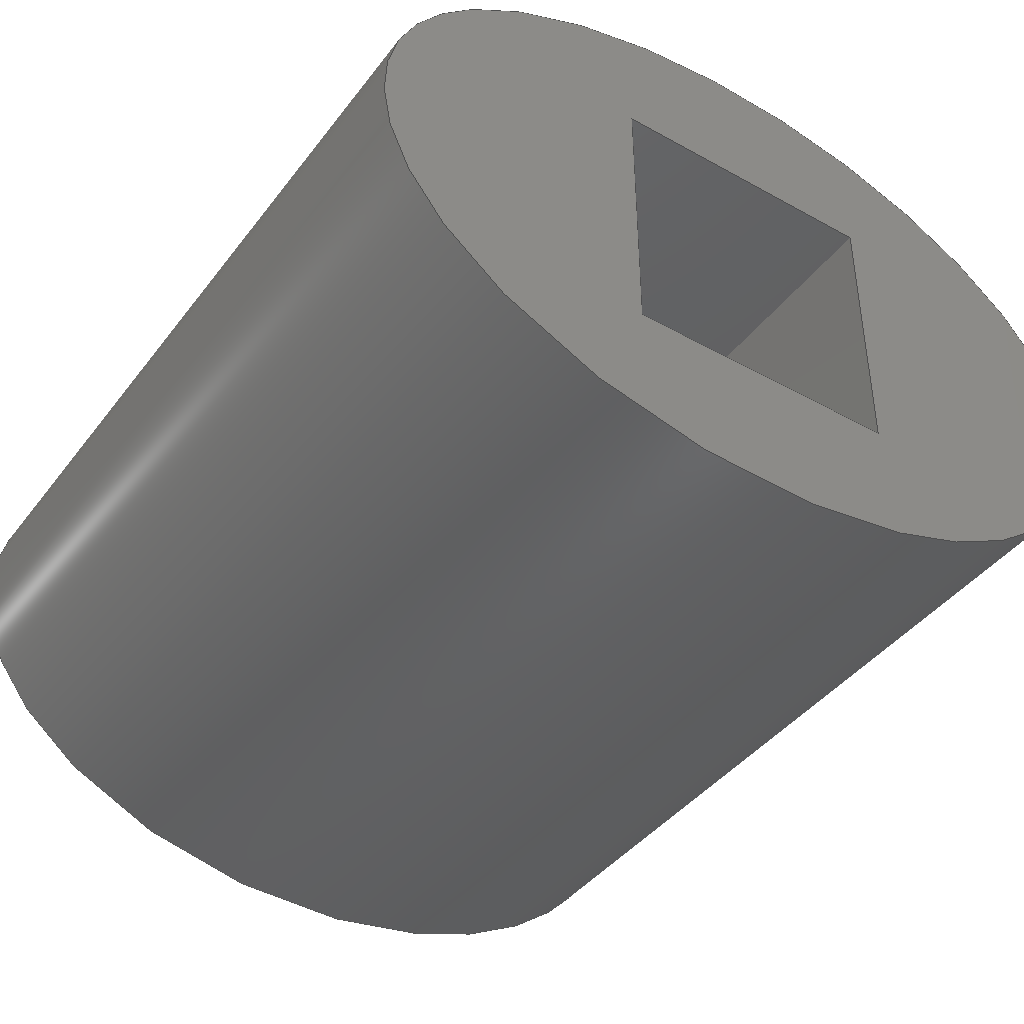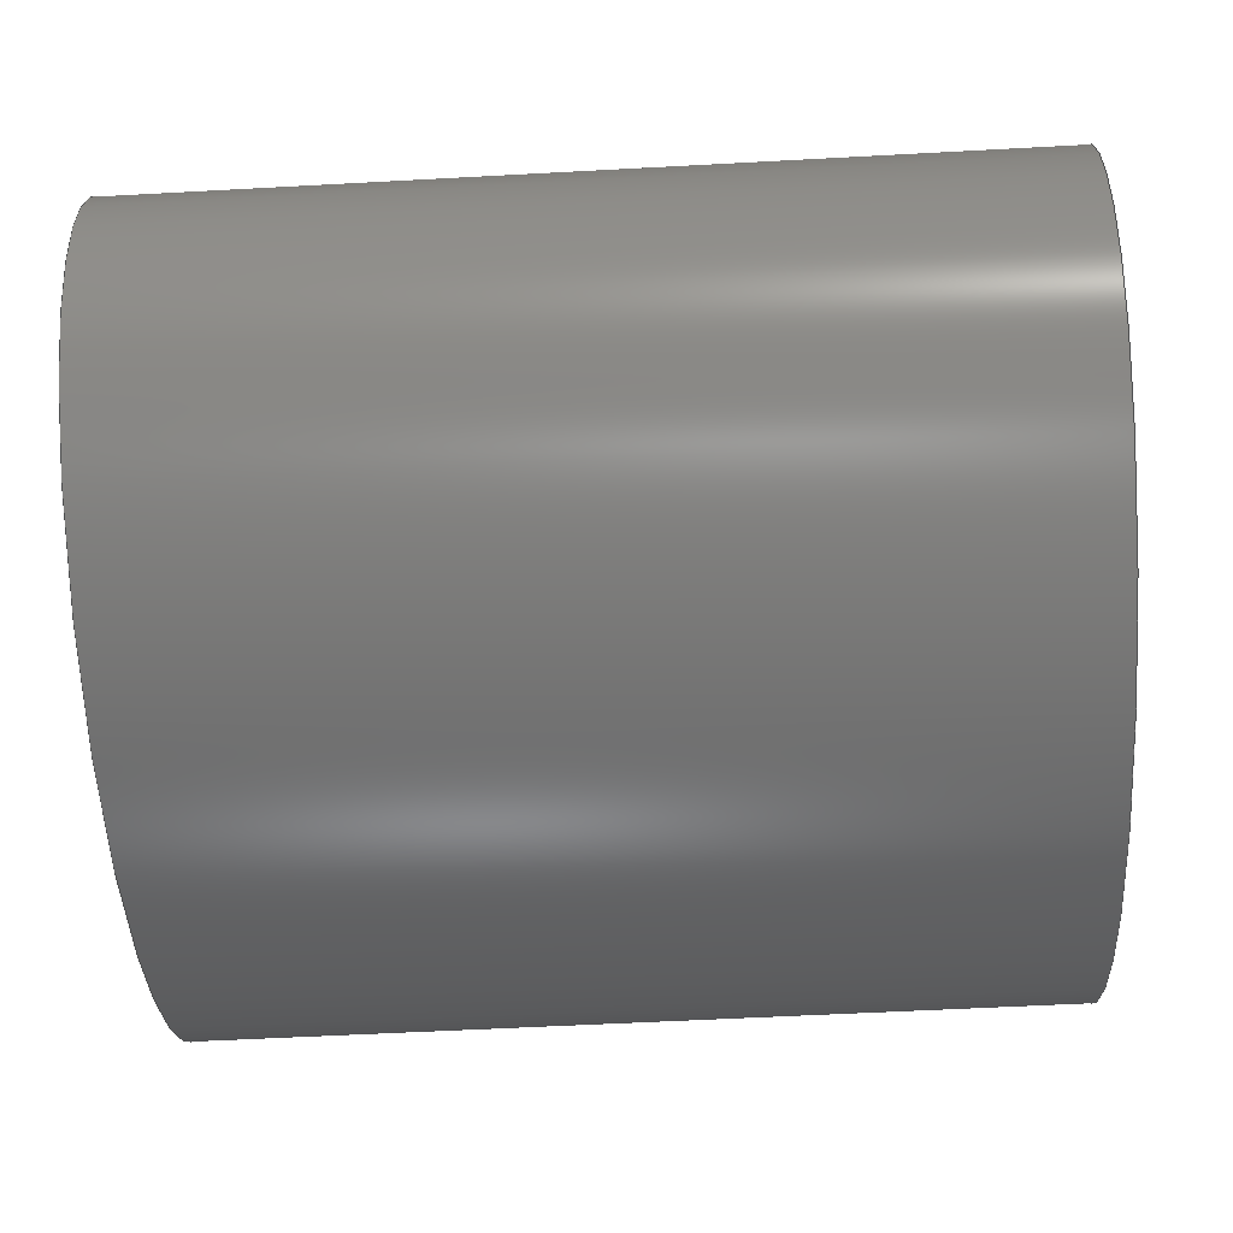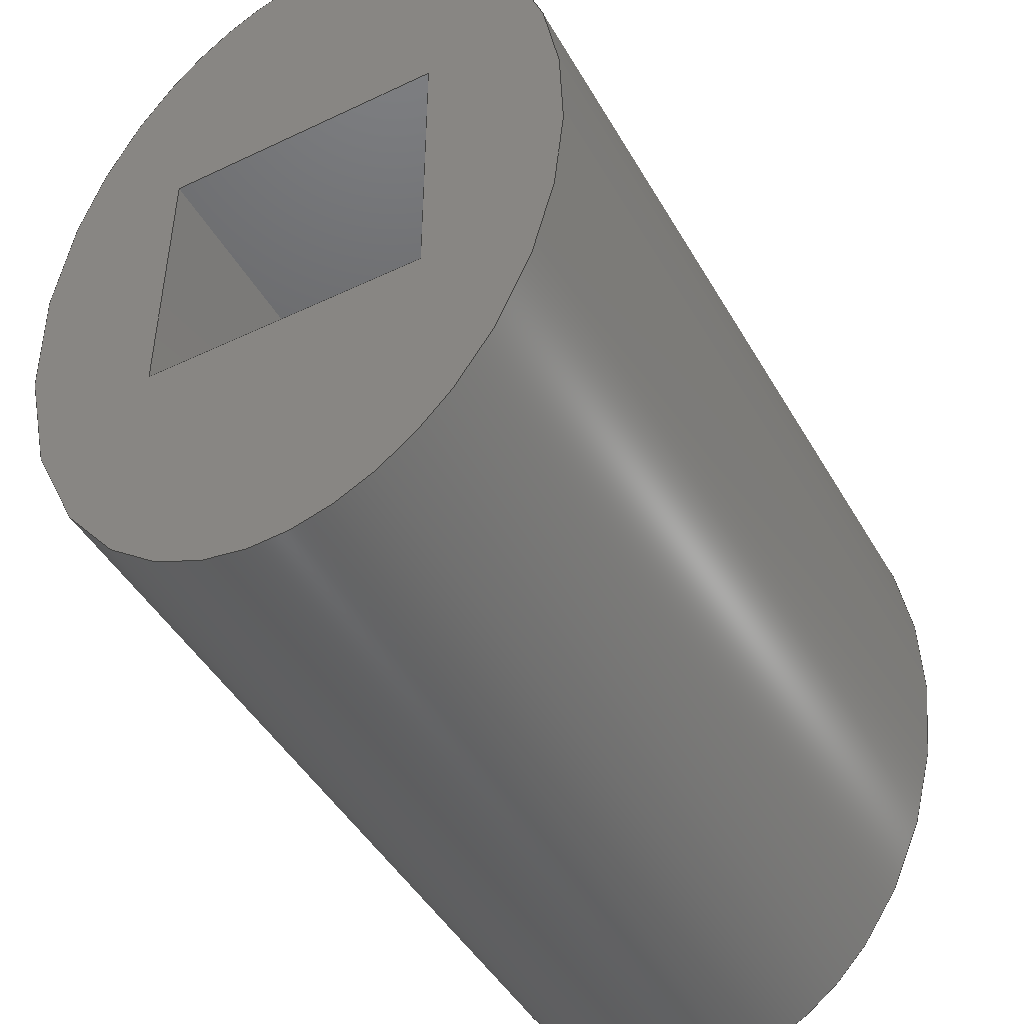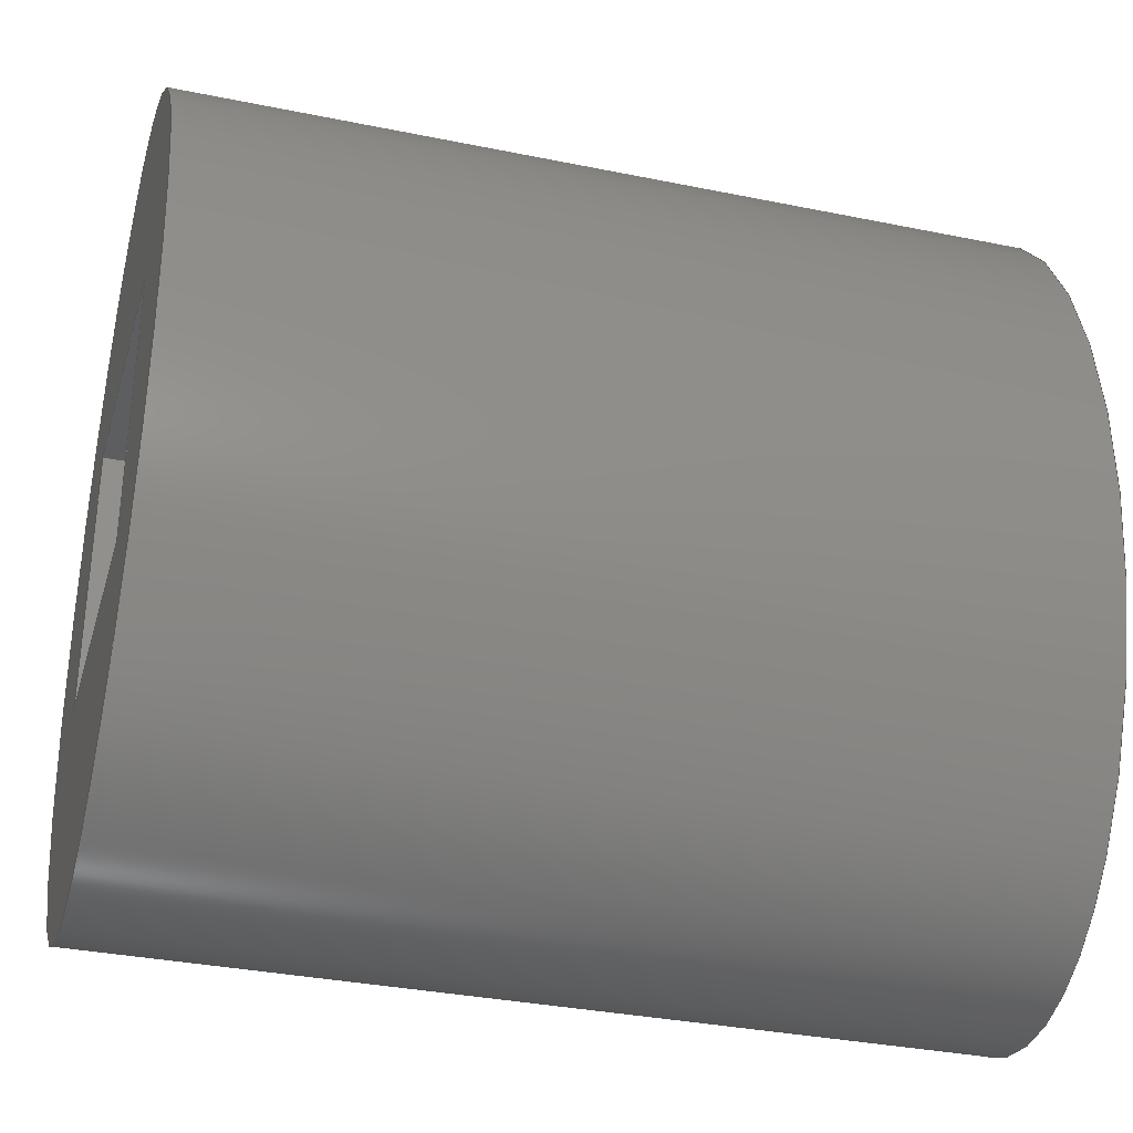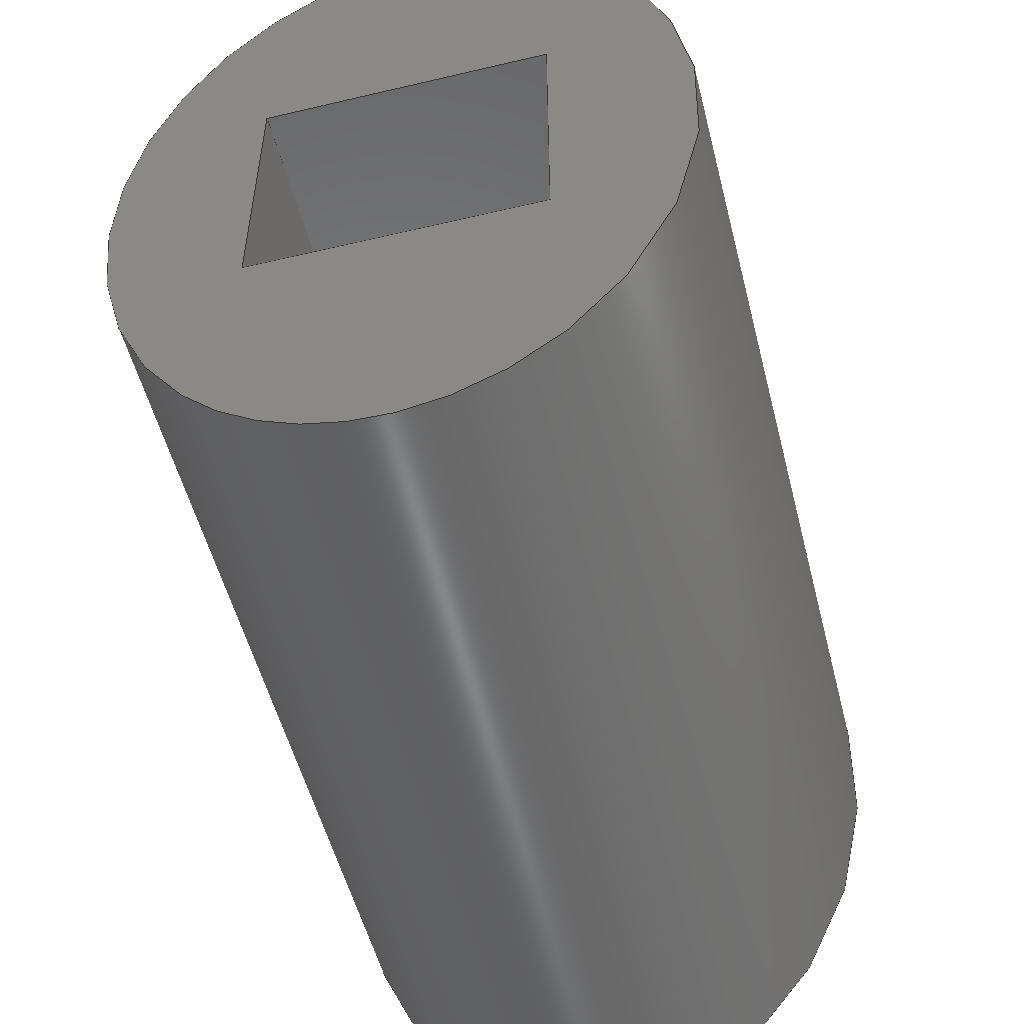
<metadata>
{"format":"step","ext":"step","renderer":"f3d","projection":"perspective","resolution":1024,"background":"white","views":[{"elev":-41.7,"azim":-123.9,"up":"+Y"},{"elev":-55.3,"azim":-176.7,"up":"+Y"},{"elev":-46.1,"azim":118.5,"up":"+Z"},{"elev":-33.7,"azim":164.4,"up":"+Z"},{"elev":-53.3,"azim":-75.8,"up":"+Z"}]}
</metadata>
<code>
ISO-10303-21;
DATA;
#1=MECHANICAL_DESIGN_GEOMETRIC_PRESENTATION_REPRESENTATION('',(#4),#227);
#2=SHAPE_REPRESENTATION_RELATIONSHIP('SRR','None',#234,#3);
#3=ADVANCED_BREP_SHAPE_REPRESENTATION('',(#5),#226);
#4=STYLED_ITEM('',(#243),#5);
#5=MANIFOLD_SOLID_BREP('Body1',#121);
#6=FACE_BOUND('',#24,.T.);
#7=FACE_BOUND('',#26,.T.);
#8=ELLIPSE('',#139,0.15,0.1);
#9=ELLIPSE('',#140,0.15,0.1);
#10=(
BOUNDED_SURFACE()
B_SPLINE_SURFACE(1,2,((#199,#200,#201,#202,#203,#204,#205,#206,#207),(#208,
#209,#210,#211,#212,#213,#214,#215,#216)),.UNSPECIFIED.,.F.,.T.,.F.)
B_SPLINE_SURFACE_WITH_KNOTS((2,2),(3,2,2,2,3),(0,2),(-3.142,
-1.571,0,1.571,3.142),.UNSPECIFIED.)
GEOMETRIC_REPRESENTATION_ITEM()
RATIONAL_B_SPLINE_SURFACE(((1,0.7071,1,0.7071,1,
0.7071,1,0.7071,1),(1,0.7071,1,0.7071,
1,0.7071,1,0.7071,1)))
REPRESENTATION_ITEM('')
SURFACE()
);
#11=FACE_OUTER_BOUND('',#18,.T.);
#12=FACE_OUTER_BOUND('',#19,.T.);
#13=FACE_OUTER_BOUND('',#20,.T.);
#14=FACE_OUTER_BOUND('',#21,.T.);
#15=FACE_OUTER_BOUND('',#22,.T.);
#16=FACE_OUTER_BOUND('',#23,.T.);
#17=FACE_OUTER_BOUND('',#25,.T.);
#18=EDGE_LOOP('',(#78,#79,#80,#81));
#19=EDGE_LOOP('',(#82,#83,#84,#85));
#20=EDGE_LOOP('',(#86,#87,#88,#89));
#21=EDGE_LOOP('',(#90,#91,#92,#93));
#22=EDGE_LOOP('',(#94,#95,#96,#97));
#23=EDGE_LOOP('',(#98));
#24=EDGE_LOOP('',(#99,#100,#101,#102));
#25=EDGE_LOOP('',(#103));
#26=EDGE_LOOP('',(#104,#105,#106,#107));
#27=LINE('',#178,#40);
#28=LINE('',#180,#41);
#29=LINE('',#182,#42);
#30=LINE('',#183,#43);
#31=LINE('',#186,#44);
#32=LINE('',#188,#45);
#33=LINE('',#189,#46);
#34=LINE('',#192,#47);
#35=LINE('',#194,#48);
#36=LINE('',#195,#49);
#37=LINE('',#197,#50);
#38=LINE('',#198,#51);
#39=LINE('',#220,#52);
#40=VECTOR('',#147,1);
#41=VECTOR('',#148,1);
#42=VECTOR('',#149,1);
#43=VECTOR('',#150,1);
#44=VECTOR('',#153,1);
#45=VECTOR('',#154,1);
#46=VECTOR('',#155,1);
#47=VECTOR('',#158,1);
#48=VECTOR('',#159,1);
#49=VECTOR('',#160,1);
#50=VECTOR('',#163,1);
#51=VECTOR('',#164,1);
#52=VECTOR('',#167,0.15);
#53=VERTEX_POINT('',#176);
#54=VERTEX_POINT('',#177);
#55=VERTEX_POINT('',#179);
#56=VERTEX_POINT('',#181);
#57=VERTEX_POINT('',#185);
#58=VERTEX_POINT('',#187);
#59=VERTEX_POINT('',#191);
#60=VERTEX_POINT('',#193);
#61=VERTEX_POINT('',#217);
#62=VERTEX_POINT('',#219);
#63=EDGE_CURVE('',#53,#54,#27,.T.);
#64=EDGE_CURVE('',#54,#55,#28,.T.);
#65=EDGE_CURVE('',#56,#55,#29,.T.);
#66=EDGE_CURVE('',#53,#56,#30,.T.);
#67=EDGE_CURVE('',#57,#53,#31,.T.);
#68=EDGE_CURVE('',#58,#56,#32,.T.);
#69=EDGE_CURVE('',#57,#58,#33,.T.);
#70=EDGE_CURVE('',#59,#57,#34,.T.);
#71=EDGE_CURVE('',#60,#58,#35,.T.);
#72=EDGE_CURVE('',#59,#60,#36,.T.);
#73=EDGE_CURVE('',#54,#59,#37,.T.);
#74=EDGE_CURVE('',#55,#60,#38,.T.);
#75=EDGE_CURVE('',#61,#61,#8,.T.);
#76=EDGE_CURVE('',#61,#62,#39,.T.);
#77=EDGE_CURVE('',#62,#62,#9,.T.);
#78=ORIENTED_EDGE('',*,*,#63,.T.);
#79=ORIENTED_EDGE('',*,*,#64,.T.);
#80=ORIENTED_EDGE('',*,*,#65,.F.);
#81=ORIENTED_EDGE('',*,*,#66,.F.);
#82=ORIENTED_EDGE('',*,*,#67,.T.);
#83=ORIENTED_EDGE('',*,*,#66,.T.);
#84=ORIENTED_EDGE('',*,*,#68,.F.);
#85=ORIENTED_EDGE('',*,*,#69,.F.);
#86=ORIENTED_EDGE('',*,*,#70,.T.);
#87=ORIENTED_EDGE('',*,*,#69,.T.);
#88=ORIENTED_EDGE('',*,*,#71,.F.);
#89=ORIENTED_EDGE('',*,*,#72,.F.);
#90=ORIENTED_EDGE('',*,*,#73,.T.);
#91=ORIENTED_EDGE('',*,*,#72,.T.);
#92=ORIENTED_EDGE('',*,*,#74,.F.);
#93=ORIENTED_EDGE('',*,*,#64,.F.);
#94=ORIENTED_EDGE('',*,*,#75,.F.);
#95=ORIENTED_EDGE('',*,*,#76,.T.);
#96=ORIENTED_EDGE('',*,*,#77,.T.);
#97=ORIENTED_EDGE('',*,*,#76,.F.);
#98=ORIENTED_EDGE('',*,*,#75,.T.);
#99=ORIENTED_EDGE('',*,*,#74,.T.);
#100=ORIENTED_EDGE('',*,*,#71,.T.);
#101=ORIENTED_EDGE('',*,*,#68,.T.);
#102=ORIENTED_EDGE('',*,*,#65,.T.);
#103=ORIENTED_EDGE('',*,*,#77,.F.);
#104=ORIENTED_EDGE('',*,*,#73,.F.);
#105=ORIENTED_EDGE('',*,*,#63,.F.);
#106=ORIENTED_EDGE('',*,*,#67,.F.);
#107=ORIENTED_EDGE('',*,*,#70,.F.);
#108=PLANE('',#135);
#109=PLANE('',#136);
#110=PLANE('',#137);
#111=PLANE('',#138);
#112=PLANE('',#141);
#113=PLANE('',#142);
#114=ADVANCED_FACE('',(#11),#108,.T.);
#115=ADVANCED_FACE('',(#12),#109,.T.);
#116=ADVANCED_FACE('',(#13),#110,.T.);
#117=ADVANCED_FACE('',(#14),#111,.T.);
#118=ADVANCED_FACE('',(#15),#10,.F.);
#119=ADVANCED_FACE('',(#16,#6),#112,.T.);
#120=ADVANCED_FACE('',(#17,#7),#113,.F.);
#121=CLOSED_SHELL('',(#114,#115,#116,#117,#118,#119,#120));
#122=DERIVED_UNIT_ELEMENT(#124,1);
#123=DERIVED_UNIT_ELEMENT(#229,3);
#124=(
MASS_UNIT()
NAMED_UNIT(*)
SI_UNIT(.KILO.,.GRAM.)
);
#125=DERIVED_UNIT((#122,#123));
#126=MEASURE_REPRESENTATION_ITEM('density measure',
POSITIVE_RATIO_MEASURE(7850),#125);
#127=PROPERTY_DEFINITION_REPRESENTATION(#132,#129);
#128=PROPERTY_DEFINITION_REPRESENTATION(#133,#130);
#129=REPRESENTATION('material name',(#131),#226);
#130=REPRESENTATION('density',(#126),#226);
#131=DESCRIPTIVE_REPRESENTATION_ITEM('Steel','Steel');
#132=PROPERTY_DEFINITION('material property','material name',#236);
#133=PROPERTY_DEFINITION('material property','density of part',#236);
#134=AXIS2_PLACEMENT_3D('placement',#174,#143,#144);
#135=AXIS2_PLACEMENT_3D('',#175,#145,#146);
#136=AXIS2_PLACEMENT_3D('',#184,#151,#152);
#137=AXIS2_PLACEMENT_3D('',#190,#156,#157);
#138=AXIS2_PLACEMENT_3D('',#196,#161,#162);
#139=AXIS2_PLACEMENT_3D('',#218,#165,#166);
#140=AXIS2_PLACEMENT_3D('',#221,#168,#169);
#141=AXIS2_PLACEMENT_3D('',#222,#170,#171);
#142=AXIS2_PLACEMENT_3D('',#223,#172,#173);
#143=DIRECTION('axis',(0,0,1));
#144=DIRECTION('refdir',(1,0,0));
#145=DIRECTION('center_axis',(0,-1,0));
#146=DIRECTION('ref_axis',(0,0,-1));
#147=DIRECTION('',(0,0,-1));
#148=DIRECTION('',(1,0,0));
#149=DIRECTION('',(0,0,-1));
#150=DIRECTION('',(1,0,0));
#151=DIRECTION('center_axis',(0,0,-1));
#152=DIRECTION('ref_axis',(0,1,0));
#153=DIRECTION('',(0,1,0));
#154=DIRECTION('',(0,1,0));
#155=DIRECTION('',(1,0,0));
#156=DIRECTION('center_axis',(0,1,0));
#157=DIRECTION('ref_axis',(0,0,1));
#158=DIRECTION('',(0,0,1));
#159=DIRECTION('',(0,0,1));
#160=DIRECTION('',(1,0,0));
#161=DIRECTION('center_axis',(0,0,1));
#162=DIRECTION('ref_axis',(0,-1,0));
#163=DIRECTION('',(0,-1,0));
#164=DIRECTION('',(0,-1,0));
#165=DIRECTION('center_axis',(1,0,0));
#166=DIRECTION('ref_axis',(0,0,-1));
#167=DIRECTION('',(-1,0,0));
#168=DIRECTION('center_axis',(1,0,0));
#169=DIRECTION('ref_axis',(0,0,-1));
#170=DIRECTION('center_axis',(1,0,0));
#171=DIRECTION('ref_axis',(0,0,-1));
#172=DIRECTION('center_axis',(1,0,0));
#173=DIRECTION('ref_axis',(0,0,-1));
#174=CARTESIAN_POINT('',(0,0,0));
#175=CARTESIAN_POINT('Origin',(0,0.05,0.05));
#176=CARTESIAN_POINT('',(0,0.05,0.05));
#177=CARTESIAN_POINT('',(0,0.05,-0.05));
#178=CARTESIAN_POINT('',(0,0.05,-0.05));
#179=CARTESIAN_POINT('',(0.3,0.05,-0.05));
#180=CARTESIAN_POINT('',(0,0.05,-0.05));
#181=CARTESIAN_POINT('',(0.3,0.05,0.05));
#182=CARTESIAN_POINT('',(0.3,0.05,-0.05));
#183=CARTESIAN_POINT('',(0,0.05,0.05));
#184=CARTESIAN_POINT('Origin',(0,-0.05,0.05));
#185=CARTESIAN_POINT('',(0,-0.05,0.05));
#186=CARTESIAN_POINT('',(0,0.05,0.05));
#187=CARTESIAN_POINT('',(0.3,-0.05,0.05));
#188=CARTESIAN_POINT('',(0.3,0.05,0.05));
#189=CARTESIAN_POINT('',(0,-0.05,0.05));
#190=CARTESIAN_POINT('Origin',(0,-0.05,-0.05));
#191=CARTESIAN_POINT('',(0,-0.05,-0.05));
#192=CARTESIAN_POINT('',(0,-0.05,0.05));
#193=CARTESIAN_POINT('',(0.3,-0.05,-0.05));
#194=CARTESIAN_POINT('',(0.3,-0.05,0.05));
#195=CARTESIAN_POINT('',(0,-0.05,-0.05));
#196=CARTESIAN_POINT('Origin',(0,0.05,-0.05));
#197=CARTESIAN_POINT('',(0,-0.05,-0.05));
#198=CARTESIAN_POINT('',(0.3,-0.05,-0.05));
#199=CARTESIAN_POINT('Ctrl Pts',(0,0,0.15));
#200=CARTESIAN_POINT('Ctrl Pts',(0,-0.1,0.15));
#201=CARTESIAN_POINT('Ctrl Pts',(0,-0.1,0));
#202=CARTESIAN_POINT('Ctrl Pts',(0,-0.1,-0.15));
#203=CARTESIAN_POINT('Ctrl Pts',(0,0,-0.15));
#204=CARTESIAN_POINT('Ctrl Pts',(0,0.1,-0.15));
#205=CARTESIAN_POINT('Ctrl Pts',(0,0.1,0));
#206=CARTESIAN_POINT('Ctrl Pts',(0,0.1,0.15));
#207=CARTESIAN_POINT('Ctrl Pts',(0,0,0.15));
#208=CARTESIAN_POINT('Ctrl Pts',(0.3,0,0.15));
#209=CARTESIAN_POINT('Ctrl Pts',(0.3,-0.1,0.15));
#210=CARTESIAN_POINT('Ctrl Pts',(0.3,-0.1,0));
#211=CARTESIAN_POINT('Ctrl Pts',(0.3,-0.1,-0.15));
#212=CARTESIAN_POINT('Ctrl Pts',(0.3,0,-0.15));
#213=CARTESIAN_POINT('Ctrl Pts',(0.3,0.1,-0.15));
#214=CARTESIAN_POINT('Ctrl Pts',(0.3,0.1,0));
#215=CARTESIAN_POINT('Ctrl Pts',(0.3,0.1,0.15));
#216=CARTESIAN_POINT('Ctrl Pts',(0.3,0,0.15));
#217=CARTESIAN_POINT('',(0.3,-1.388e-17,0.15));
#218=CARTESIAN_POINT('Origin',(0.3,0,0));
#219=CARTESIAN_POINT('',(0,-1.225e-17,0.15));
#220=CARTESIAN_POINT('',(0,-1.225e-17,0.15));
#221=CARTESIAN_POINT('Origin',(0,0,0));
#222=CARTESIAN_POINT('Origin',(0.3,0,0));
#223=CARTESIAN_POINT('Origin',(0,0,0));
#224=UNCERTAINTY_MEASURE_WITH_UNIT(LENGTH_MEASURE(0.001),#228,
'DISTANCE_ACCURACY_VALUE',
'Maximum model space distance between geometric entities at asserted c
onnectivities');
#225=UNCERTAINTY_MEASURE_WITH_UNIT(LENGTH_MEASURE(0.001),#228,
'DISTANCE_ACCURACY_VALUE',
'Maximum model space distance between geometric entities at asserted c
onnectivities');
#226=(
GEOMETRIC_REPRESENTATION_CONTEXT(3)
GLOBAL_UNCERTAINTY_ASSIGNED_CONTEXT((#224))
GLOBAL_UNIT_ASSIGNED_CONTEXT((#228,#230,#231))
REPRESENTATION_CONTEXT('','3D')
);
#227=(
GEOMETRIC_REPRESENTATION_CONTEXT(3)
GLOBAL_UNCERTAINTY_ASSIGNED_CONTEXT((#225))
GLOBAL_UNIT_ASSIGNED_CONTEXT((#228,#230,#231))
REPRESENTATION_CONTEXT('','3D')
);
#228=(
LENGTH_UNIT()
NAMED_UNIT(*)
SI_UNIT(.CENTI.,.METRE.)
);
#229=(
LENGTH_UNIT()
NAMED_UNIT(*)
SI_UNIT($,.METRE.)
);
#230=(
NAMED_UNIT(*)
PLANE_ANGLE_UNIT()
SI_UNIT($,.RADIAN.)
);
#231=(
NAMED_UNIT(*)
SI_UNIT($,.STERADIAN.)
SOLID_ANGLE_UNIT()
);
#232=SHAPE_DEFINITION_REPRESENTATION(#233,#234);
#233=PRODUCT_DEFINITION_SHAPE('',$,#236);
#234=SHAPE_REPRESENTATION('',(#134),#226);
#235=PRODUCT_DEFINITION_CONTEXT('part definition',#240,'design');
#236=PRODUCT_DEFINITION('Broad handle spacer','Broad handle spacer',#237,
#235);
#237=PRODUCT_DEFINITION_FORMATION('',$,#242);
#238=PRODUCT_RELATED_PRODUCT_CATEGORY('Broad handle spacer',
'Broad handle spacer',(#242));
#239=APPLICATION_PROTOCOL_DEFINITION('international standard',
'automotive_design',2009,#240);
#240=APPLICATION_CONTEXT(
'Core Data for Automotive Mechanical Design Process');
#241=PRODUCT_CONTEXT('part definition',#240,'mechanical');
#242=PRODUCT('Broad handle spacer','Broad handle spacer',$,(#241));
#243=PRESENTATION_STYLE_ASSIGNMENT((#244));
#244=SURFACE_STYLE_USAGE(.BOTH.,#245);
#245=SURFACE_SIDE_STYLE('',(#246));
#246=SURFACE_STYLE_FILL_AREA(#247);
#247=FILL_AREA_STYLE('Steel - Satin',(#248));
#248=FILL_AREA_STYLE_COLOUR('Steel - Satin',#249);
#249=COLOUR_RGB('Steel - Satin',0.6275,0.6275,0.6275);
ENDSEC;
END-ISO-10303-21;

</code>
